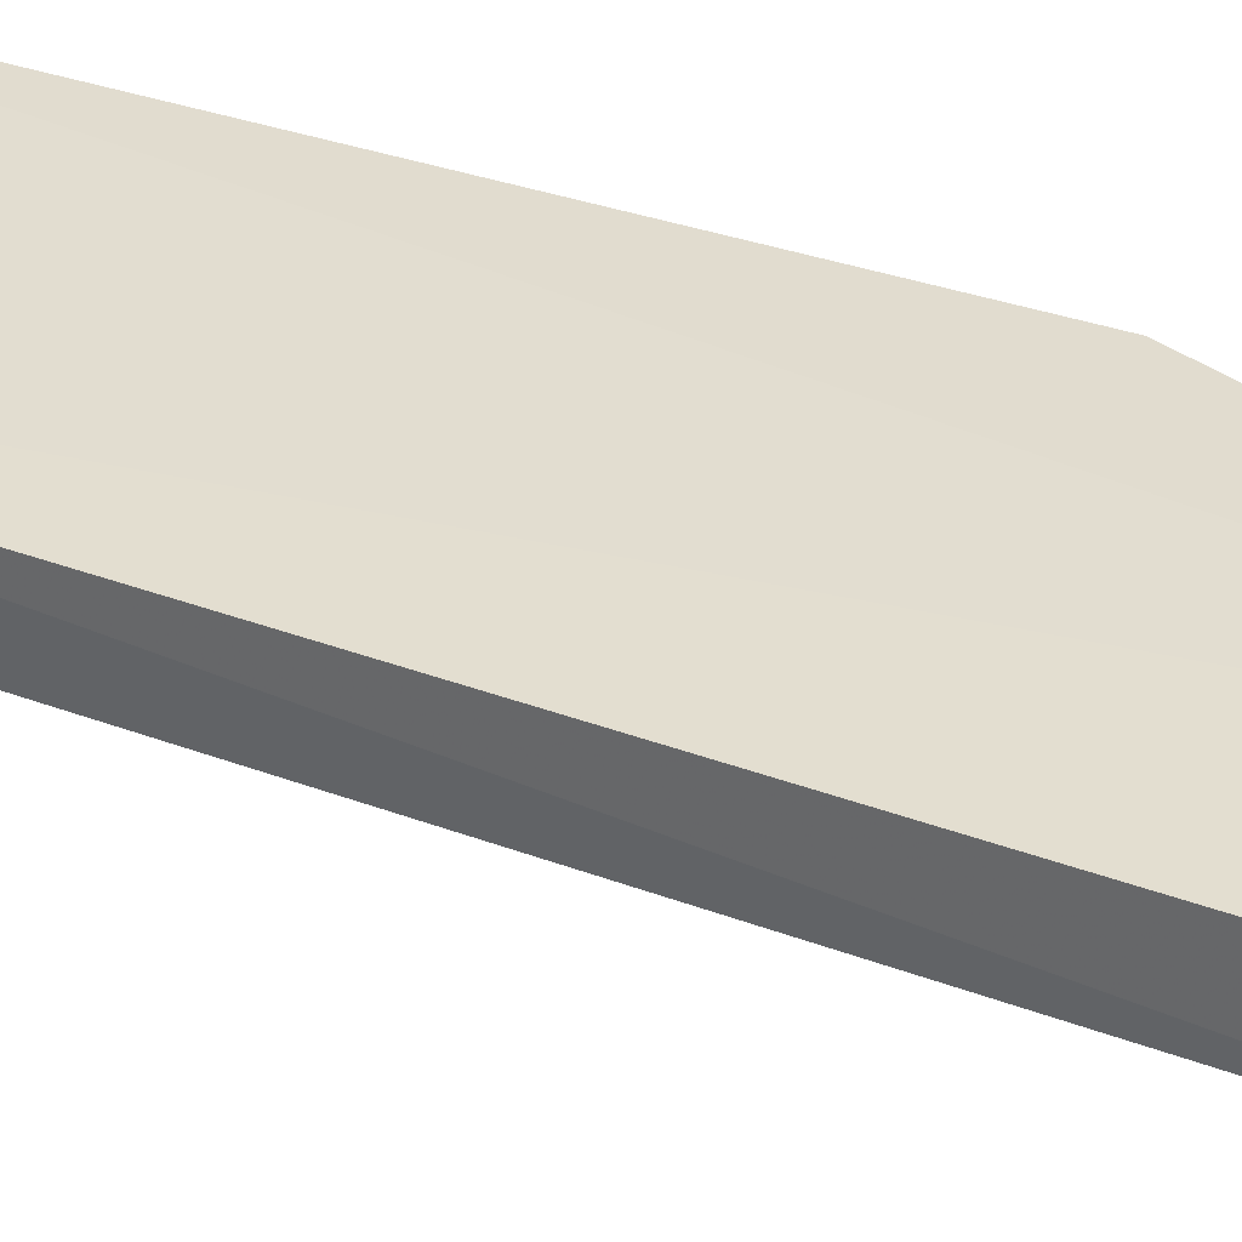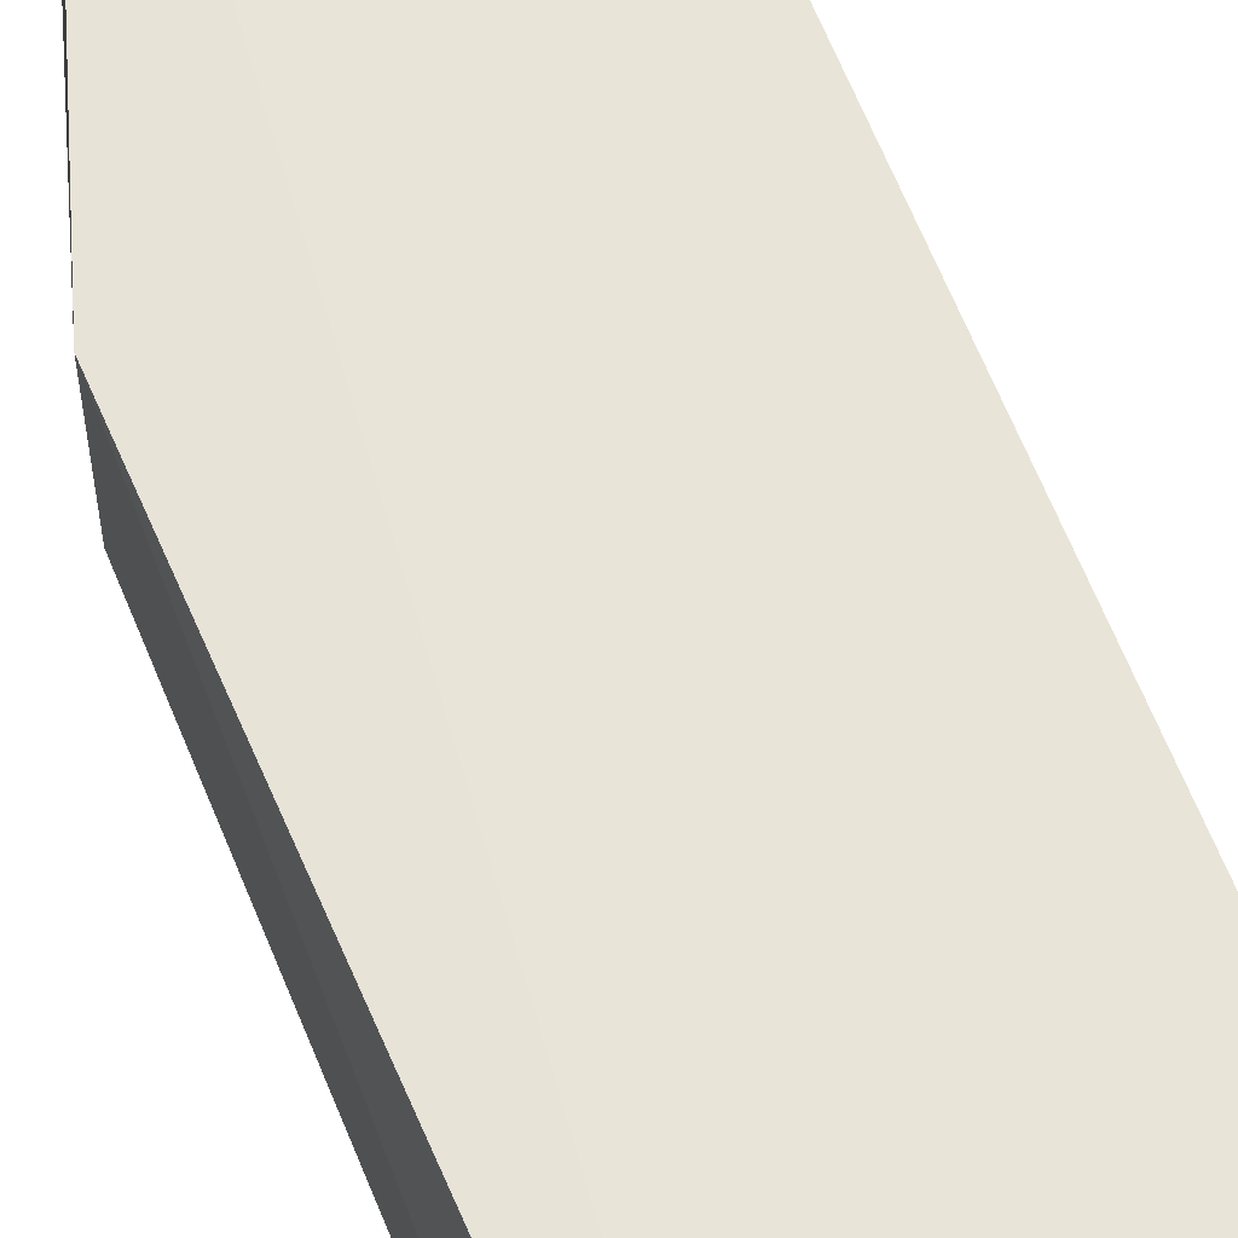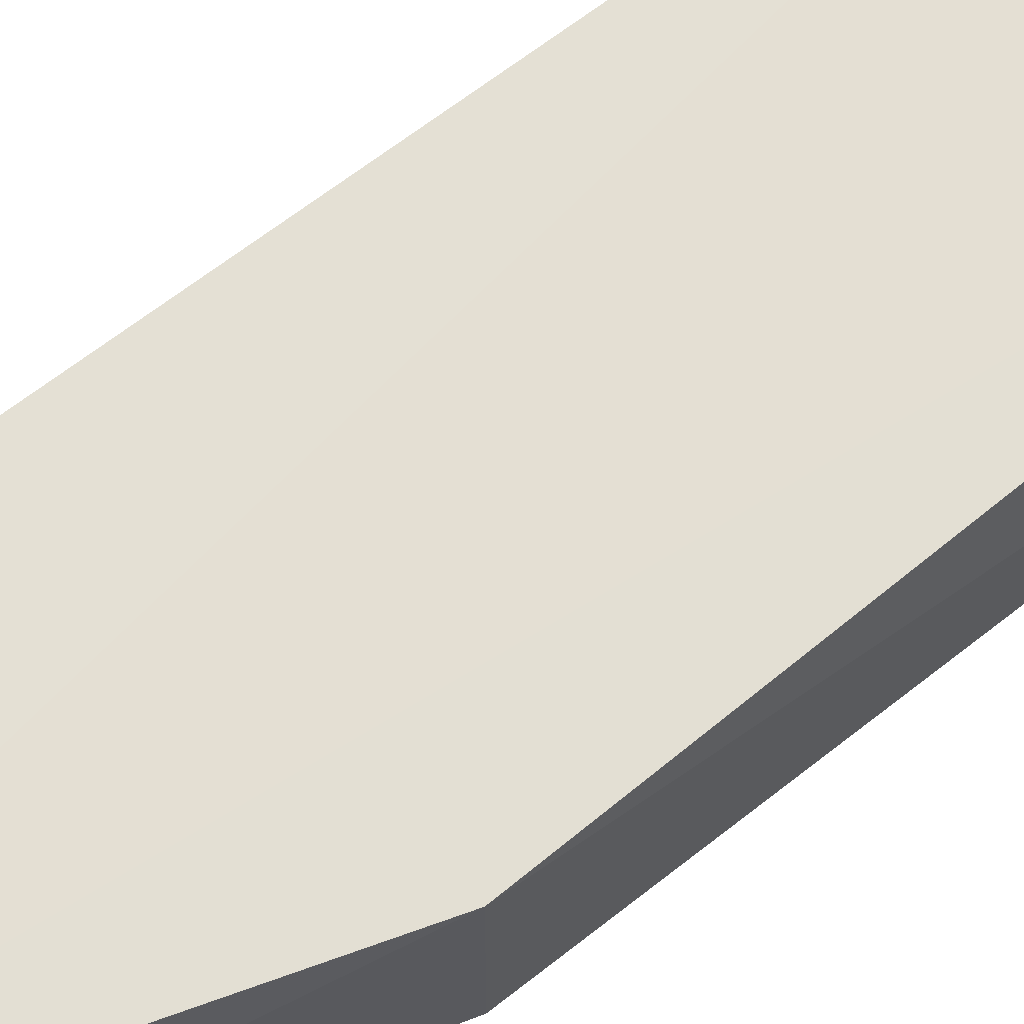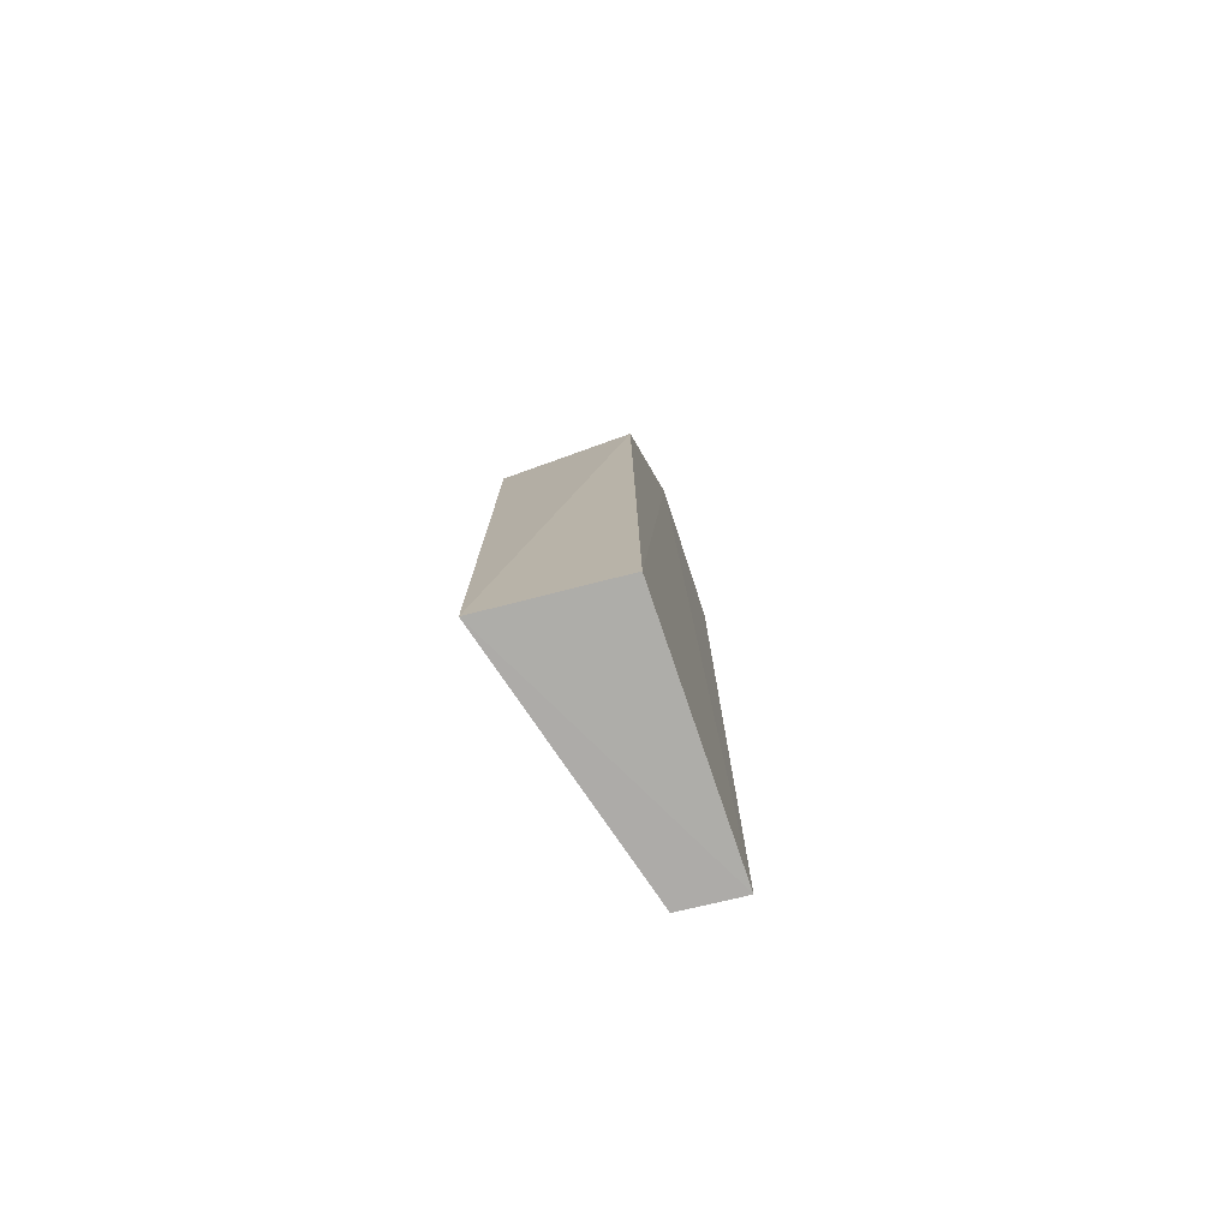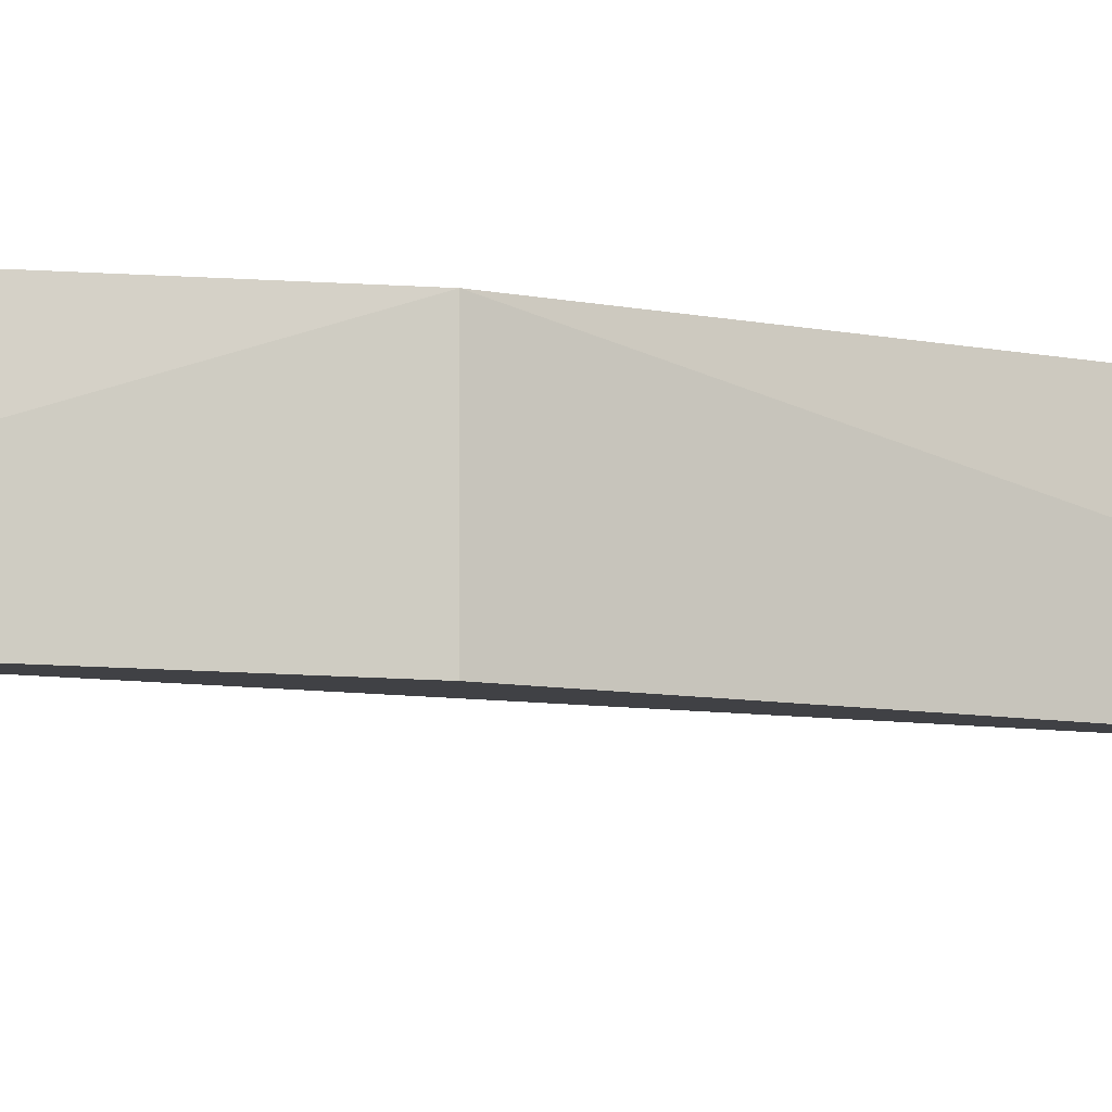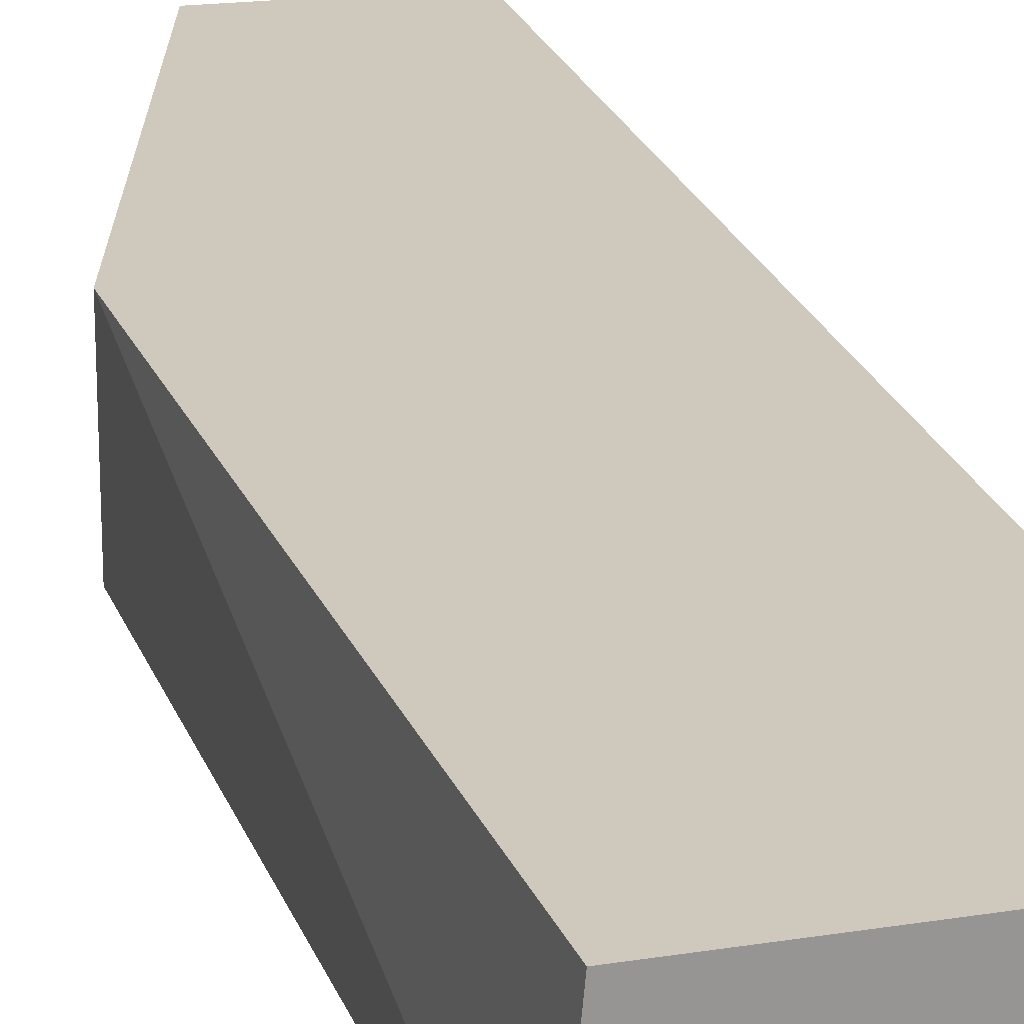
<metadata>
{"format":"obj","ext":"obj","renderer":"f3d","projection":"perspective","resolution":1024,"background":"white","views":[{"elev":34.5,"azim":116.3,"up":"+Z"},{"elev":62.0,"azim":-22.0,"up":"+Z"},{"elev":67.0,"azim":-128.5,"up":"+Z"},{"elev":-77.5,"azim":-70.3,"up":"+Y"},{"elev":-7.5,"azim":-121.7,"up":"+Z"},{"elev":22.5,"azim":-16.8,"up":"+Z"}]}
</metadata>
<code>
v 0.08905 -0.2647 0.007488
v 0.08821 -0.2646 1.603e-05
v 0.09086 -0.1438 0.0004314
v 0.07201 -0.144 0.008017
v 0.05843 -0.265 0.007985
v 0.09087 -0.1439 0.007488
v 0.05686 -0.2652 -0.008017
v 0.07061 -0.1438 -0.007532
v 0.05686 -0.1894 0.008017
v 0.05686 -0.1894 -0.008017
f 1 2 3
f 5 1 4
f 6 1 3
f 6 3 4
f 6 4 1
f 7 2 1
f 7 1 5
f 8 3 2
f 8 2 7
f 8 4 3
f 9 7 5
f 9 5 4
f 9 4 8
f 10 9 8
f 10 8 7
f 10 7 9

</code>
